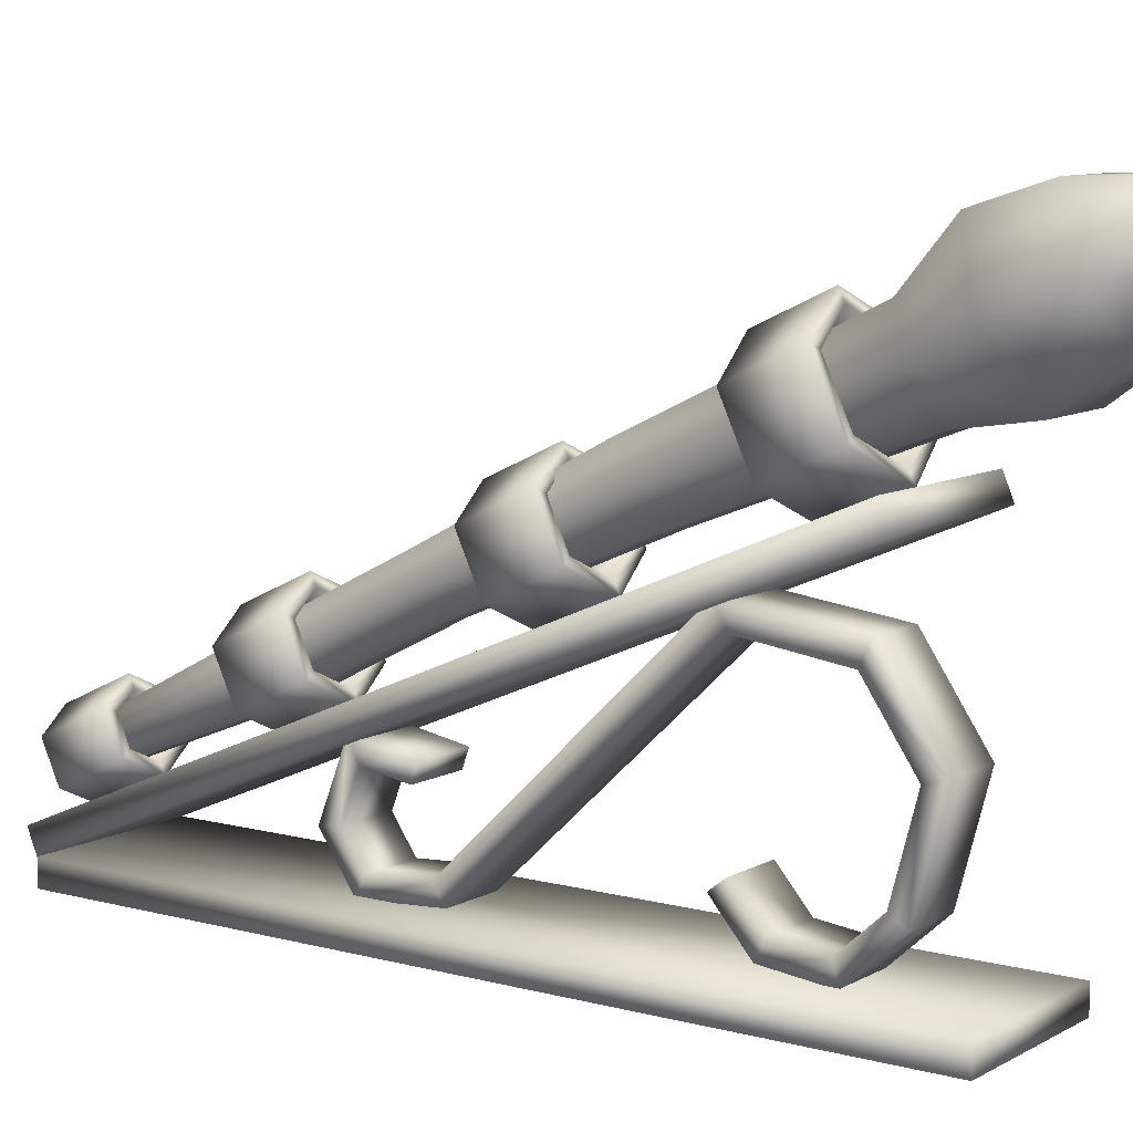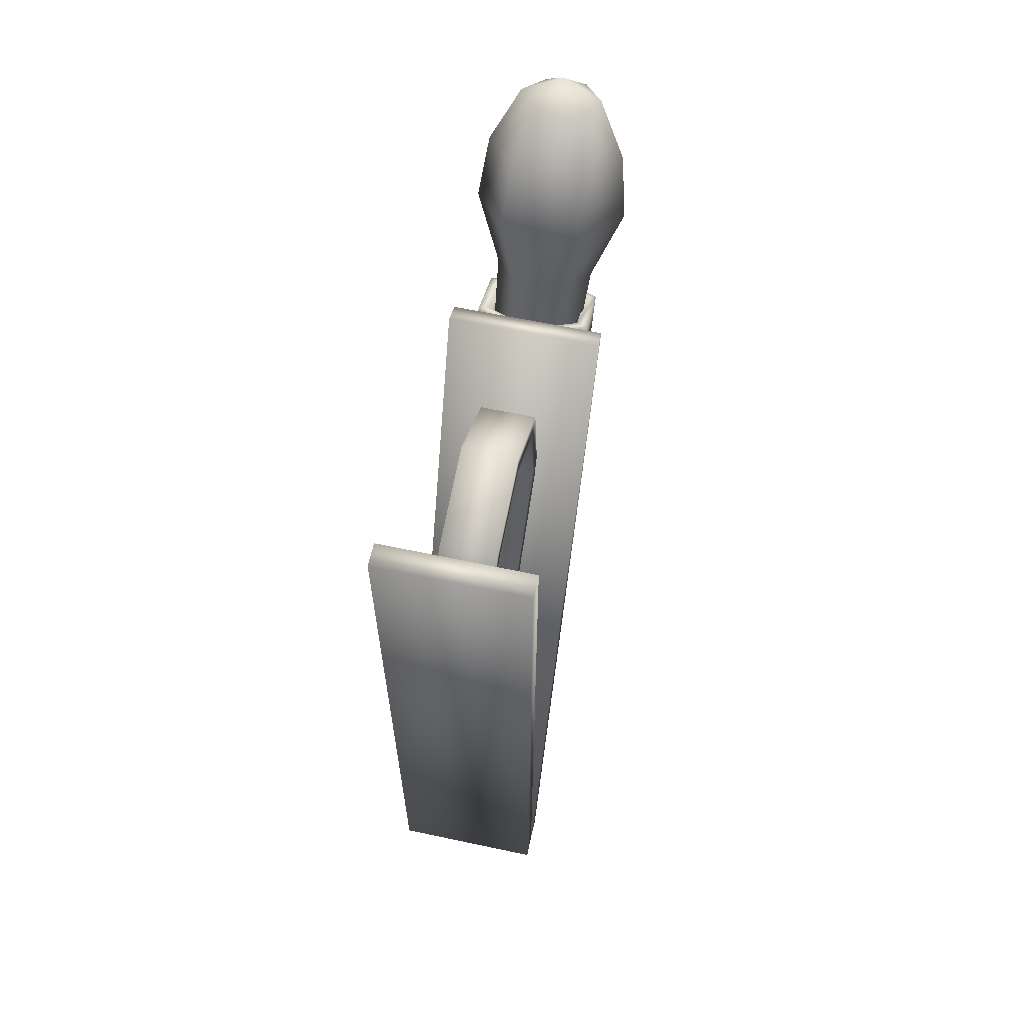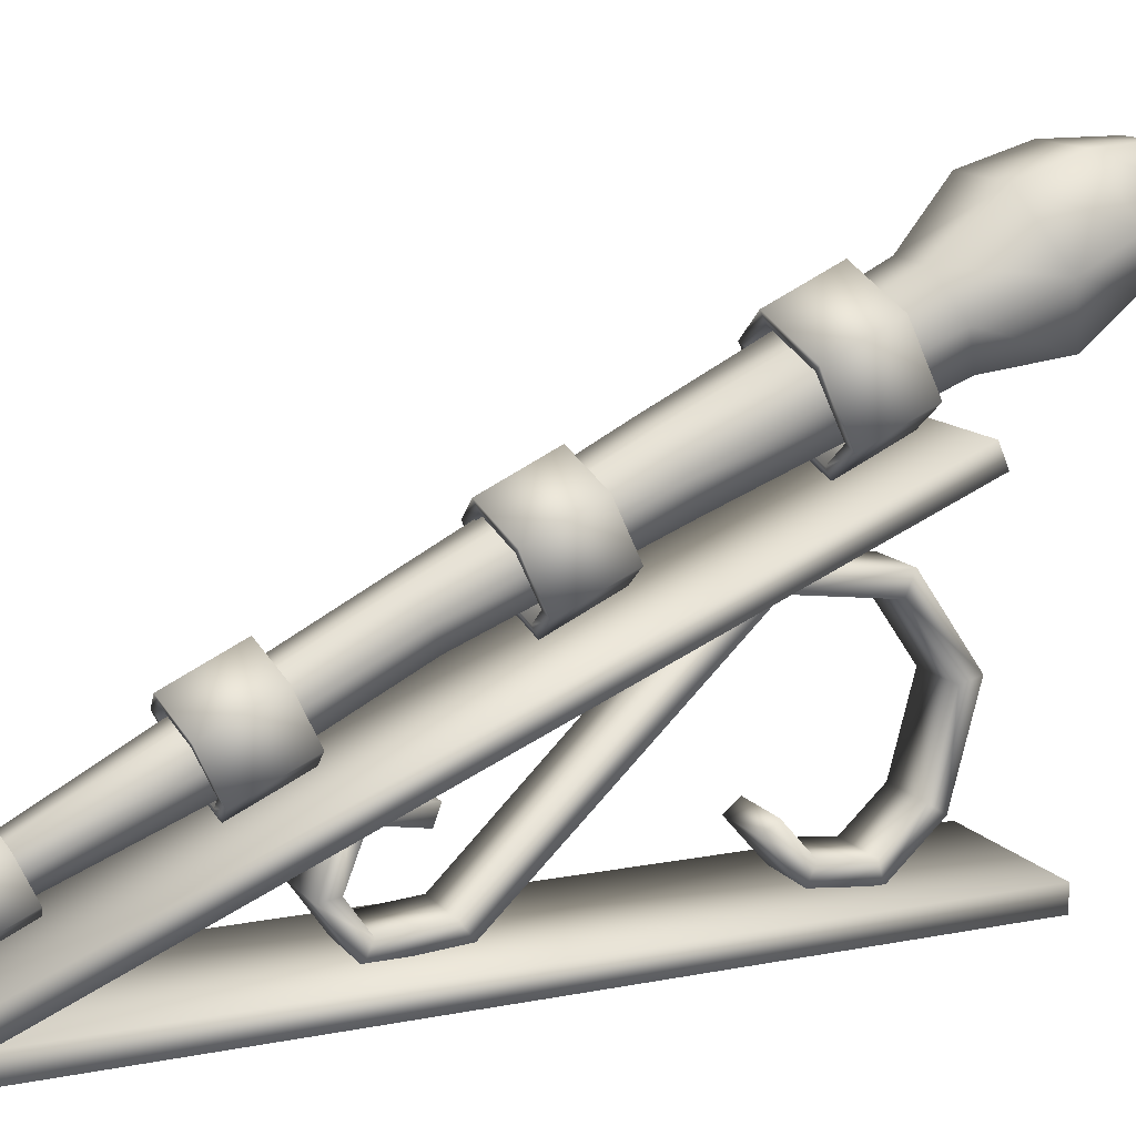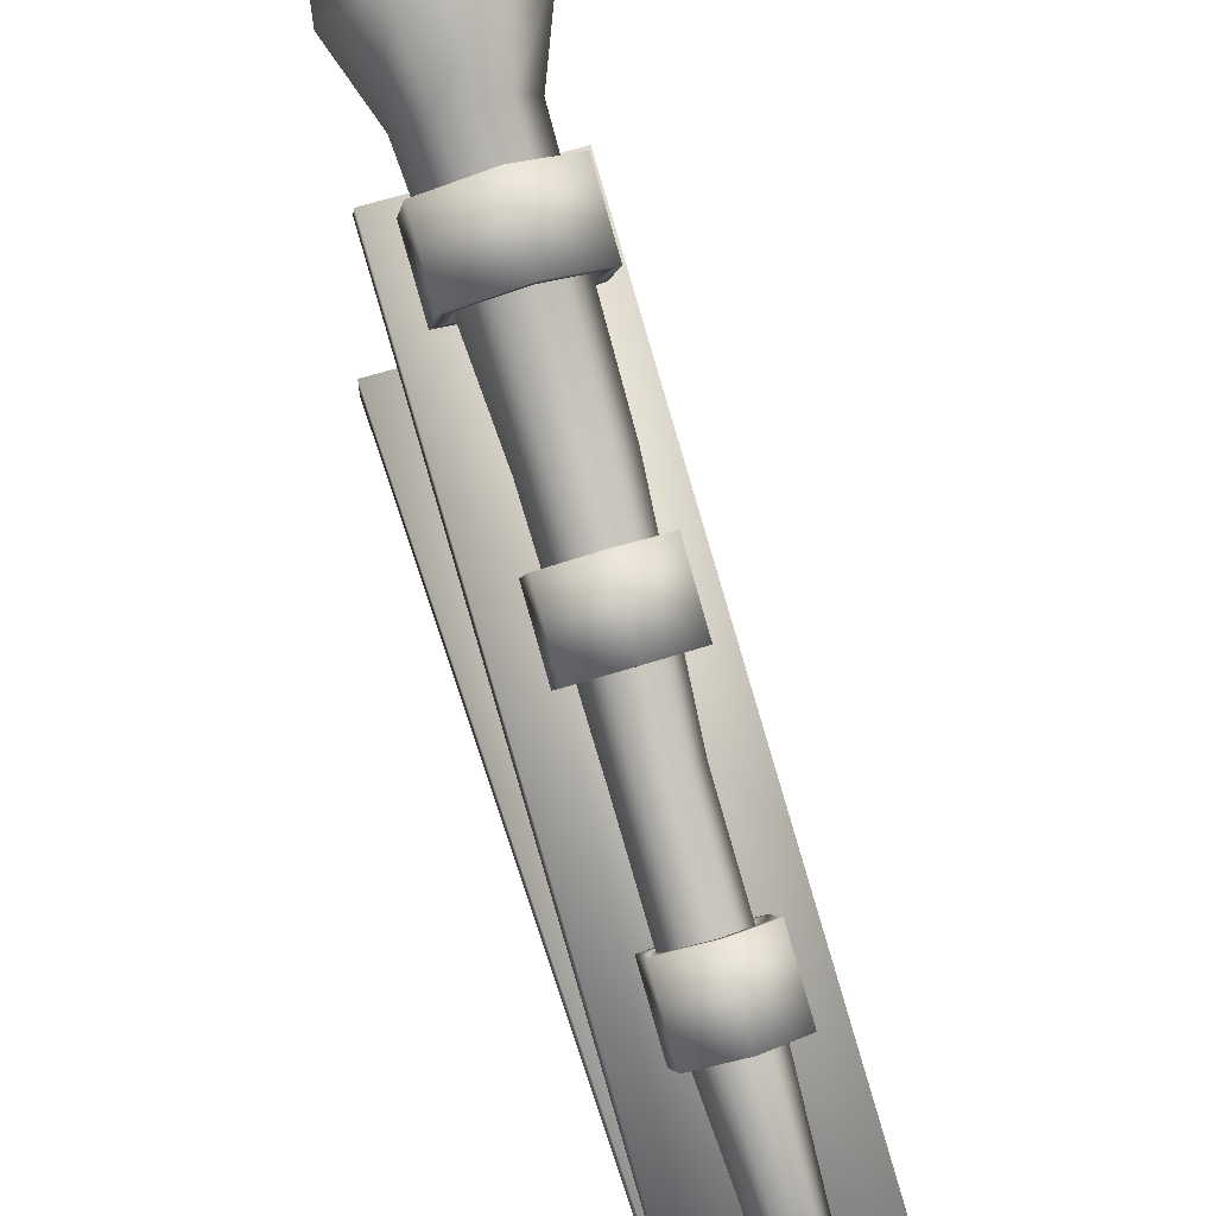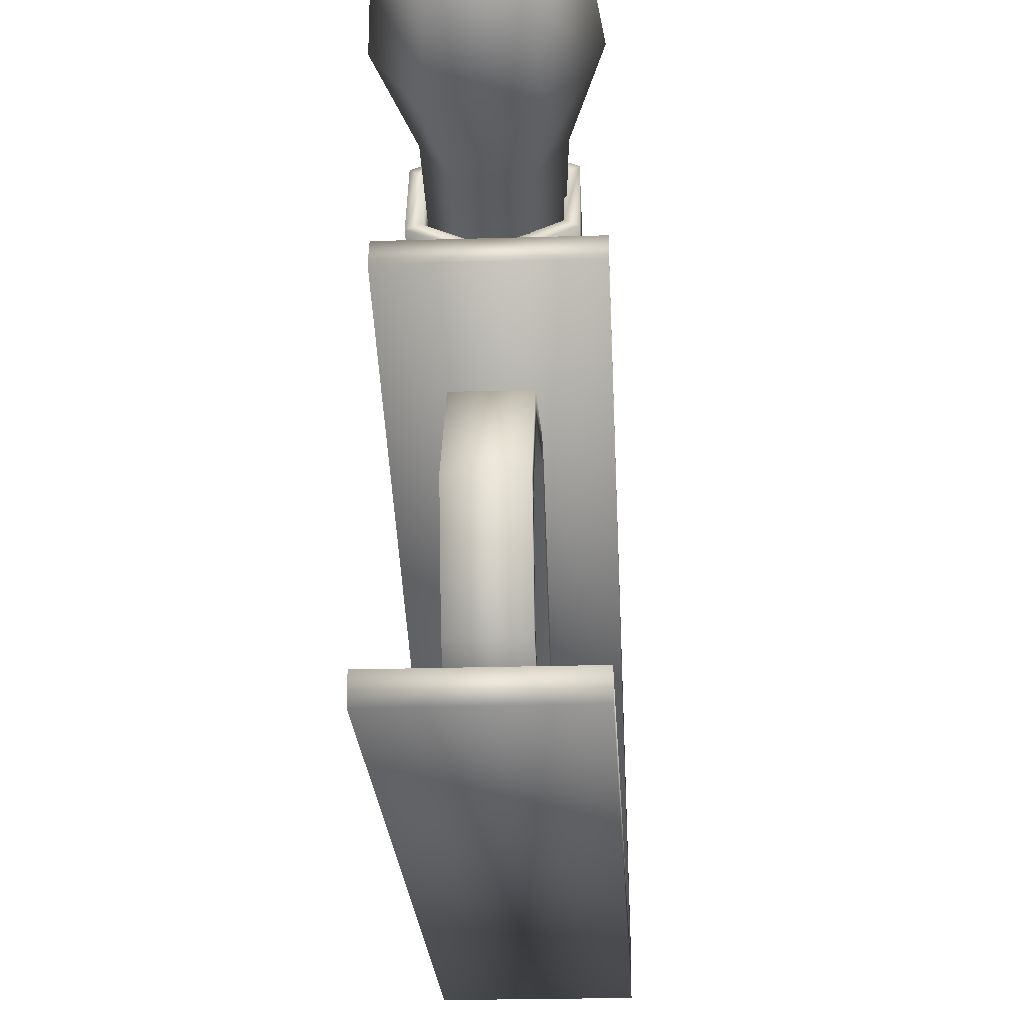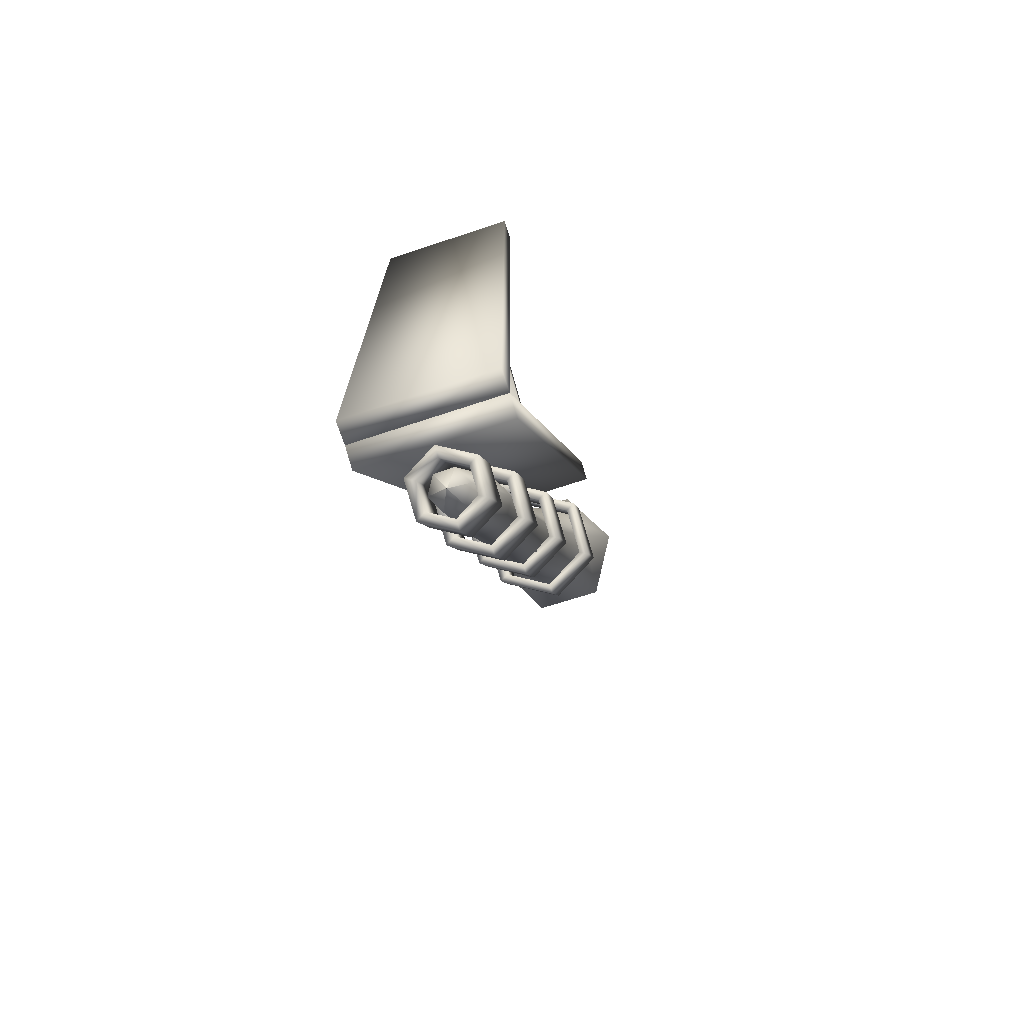
<metadata>
{"format":"obj","ext":"obj","renderer":"f3d","projection":"perspective","resolution":1024,"background":"white","views":[{"elev":8.9,"azim":125.4,"up":"+Z"},{"elev":61.8,"azim":-167.8,"up":"+Y"},{"elev":13.0,"azim":65.7,"up":"+Z"},{"elev":63.0,"azim":-17.8,"up":"+Z"},{"elev":-22.4,"azim":-177.0,"up":"+Z"},{"elev":-71.2,"azim":-161.8,"up":"+Y"}]}
</metadata>
<code>
v  0.2966 406.3 -480.7
v  4.531 414.9 -484.8
v  9.007 411.5 -478
v  0.3986 406.2 -480.5
v  0.0973 406.3 -480.7
v  -4.23 415.1 -484.8
v  -0.0001 406.2 -480.5
v  -8.516 411.9 -478
v  0.1019 406.1 -480.4
v  -4.055 408.5 -471.2
v  0.3012 406.1 -480.4
v  4.707 408.3 -471.2
v  13.67 766.8 -336.1
v  28.52 757 -316.6
v  31.33 732.6 -327.8
v  15.73 744.7 -352.5
v  -14.11 767.1 -336.1
v  -16.37 744.9 -352.2
v  -32.86 733.4 -327.1
v  -29.02 758 -316.3
v  -14.43 747 -293.8
v  -16.69 721 -301.9
v  14.34 746.3 -294
v  15.41 720.5 -302.5
v  19.51 706.2 -341.6
v  9.281 714.1 -357.5
v  -11.47 714.4 -357.4
v  -22 706.9 -341.1
v  -11.56 698.9 -324.9
v  9.196 698.4 -325.2
v  17.59 620.5 -378.2
v  9.196 627.1 -391.3
v  -7.503 627.3 -391.1
v  -15.81 621.2 -377.9
v  -7.612 614.8 -365.1
v  9.087 614.4 -365.3
v  11.97 546.6 -413.1
v  5.353 551.8 -423.2
v  -7.875 552 -423.2
v  -14.49 547.2 -412.9
v  -7.695 542 -402.5
v  5.534 541.7 -402.6
v  12.46 481.7 -445.8
v  5.68 486.9 -456
v  -7.474 487.2 -456.2
v  -13.85 482.5 -445.9
v  -7.081 477.3 -435.6
v  6.073 476.9 -435.6
v  8.68 772.6 -293.2
v  16.96 778.8 -306.3
v  0.4571 784.1 -301.4
v  8.336 779.6 -317.9
v  -8.595 780 -317.9
v  -16.91 779.6 -306.4
v  -8.251 773.1 -293.2
v  -32.5 417.3 -505.1
v  -32.5 417.3 -515.1
v  32.5 417.3 -515.1
v  32.5 417.3 -505.1
v  -32.5 737.3 -505.1
v  32.5 737.3 -505.1
v  32.5 737.3 -515.1
v  -32.5 737.3 -515.1
v  -0.0001 673.6 -386.7
v  -0.0001 700.8 -374
v  24.25 694.9 -361.4
v  24.25 667.7 -374
v  -0.0001 698.7 -369.5
v  19.92 693.8 -359.1
v  -0.0001 671.5 -382.2
v  19.92 666.6 -371.8
v  24.25 683 -336
v  24.25 655.8 -348.7
v  19.92 684.1 -338.2
v  19.92 656.9 -350.9
v  -0.0001 677.1 -323.3
v  -0.0001 649.9 -336
v  -0.0001 679.2 -327.8
v  -0.0001 652 -340.5
v  -24.25 683 -336
v  -24.25 655.8 -348.7
v  -19.92 684.1 -338.2
v  -19.92 656.9 -350.9
v  -24.25 694.9 -361.4
v  -24.25 667.7 -374
v  -19.92 693.8 -359.1
v  -19.92 666.6 -371.8
v  -0.0001 582.6 -423.6
v  -0.0001 609.8 -411
v  19.92 604.9 -400.5
v  19.92 577.7 -413.2
v  -0.0001 607.7 -406.4
v  15.59 603.9 -398.3
v  -0.0001 580.5 -419.1
v  15.59 576.7 -411
v  19.92 595.2 -379.7
v  19.92 568 -392.4
v  15.59 596.2 -382
v  15.59 569.1 -394.6
v  -0.0001 590.3 -369.3
v  -0.0001 563.1 -382
v  -0.0001 592.4 -373.8
v  -0.0001 565.3 -386.5
v  -19.92 595.2 -379.7
v  -19.92 568 -392.4
v  -15.59 596.2 -382
v  -15.59 569.1 -394.6
v  -19.92 604.9 -400.5
v  -19.92 577.7 -413.2
v  -15.59 603.9 -398.3
v  -15.59 576.7 -411
v  -0.0001 490.3 -464.4
v  -0.0001 517.5 -451.8
v  18.19 513.1 -442.3
v  18.19 485.9 -454.9
v  -0.0001 515.4 -447.2
v  13.86 512 -440
v  -0.0001 488.2 -459.9
v  13.86 484.8 -452.7
v  18.19 504.2 -423.2
v  18.19 477 -435.9
v  13.86 505.3 -425.5
v  13.86 478.1 -438.2
v  -0.0001 499.8 -413.7
v  -0.0001 472.6 -426.4
v  -0.0001 501.9 -418.2
v  -0.0001 474.7 -430.9
v  -18.19 504.2 -423.2
v  -18.19 477 -435.9
v  -13.86 505.3 -425.5
v  -13.86 478.1 -438.2
v  -18.19 513.1 -442.3
v  -18.19 485.9 -454.9
v  -13.86 512 -440
v  -13.86 484.8 -452.7
v  -0.0001 413.4 -495.9
v  -0.0001 440.6 -483.2
v  14.72 437 -475.5
v  14.72 409.8 -488.2
v  -0.0001 438.5 -478.7
v  10.39 435.9 -473.3
v  -0.0001 411.3 -491.4
v  10.39 408.7 -486
v  14.72 429.8 -460.1
v  14.72 402.6 -472.8
v  10.39 430.8 -462.4
v  10.39 403.7 -475.1
v  -0.0001 426.2 -452.4
v  -0.0001 399 -465.1
v  -0.0001 428.3 -457
v  -0.0001 401.1 -469.6
v  -14.72 429.8 -460.1
v  -14.72 402.6 -472.8
v  -10.39 430.8 -462.4
v  -10.39 403.7 -475.1
v  -14.72 437 -475.5
v  -14.72 409.8 -488.2
v  -10.39 435.9 -473.3
v  -10.39 408.7 -486
v  -12 652.4 -480.6
v  -12 664.9 -495
v  -12 661.1 -502.7
v  -12 646.1 -485.5
v  12 661.1 -502.7
v  12 646.1 -485.5
v  12 664.9 -495
v  12 652.4 -480.6
v  -12 684.8 -497.2
v  -12 687 -505.6
v  12 687 -505.6
v  12 684.8 -497.2
v  -12 701.1 -482.3
v  -12 707.5 -486.8
v  12 707.5 -486.8
v  12 701.1 -482.3
v  -12 710.4 -447.8
v  -12 718.6 -445.5
v  12 718.6 -445.5
v  12 710.4 -447.8
v  -12 691.5 -420.3
v  -12 695.3 -411.4
v  12 695.3 -411.4
v  12 691.5 -420.3
v  -12 652.1 -415
v  -12 647.5 -405.5
v  12 647.5 -405.5
v  12 652.1 -415
v  -12 558.4 -503.8
v  -12 553 -496.7
v  12 553 -496.7
v  12 558.4 -503.8
v  -12 525.2 -506.1
v  -12 528.8 -498.3
v  12 528.8 -498.3
v  12 525.2 -506.1
v  -12 511.6 -486.3
v  -12 519.8 -485.3
v  12 519.8 -485.3
v  12 511.6 -486.3
v  -12 522.8 -457.7
v  -12 527.3 -466.3
v  12 527.3 -466.3
v  12 522.8 -457.7
v  -12 548.7 -462.3
v  -12 545.9 -469.6
v  12 545.9 -469.6
v  12 548.7 -462.3
v  -32.5 413.4 -495.9
v  -32.5 417.3 -505.1
v  32.5 417.3 -505.1
v  32.5 413.4 -495.9
v  -32.5 708.3 -371.8
v  32.5 708.3 -371.8
v  32.5 712.2 -381
v  -32.5 712.2 -381
o Cone001
g Cone001
f 1 2 3 4
f 5 6 2 1
f 7 8 6 5
f 9 10 8 7
f 11 12 10 9
f 4 3 12 11
f 13 14 15 16
f 17 13 16 18
f 19 20 17 18
f 21 20 19 22
f 23 21 22 24
f 14 23 24 15
f 16 15 25 26
f 18 16 26 27
f 19 18 27 28
f 22 19 28 29
f 24 22 29 30
f 15 24 30 25
f 26 25 31 32
f 27 26 32 33
f 28 27 33 34
f 29 28 34 35
f 30 29 35 36
f 25 30 36 31
f 32 31 37 38
f 33 32 38 39
f 34 33 39 40
f 35 34 40 41
f 36 35 41 42
f 31 36 42 37
f 38 37 43 44
f 39 38 44 45
f 40 39 45 46
f 41 40 46 47
f 42 41 47 48
f 37 42 48 43
f 44 43 3 2
f 45 44 2 6
f 46 45 6 8
f 47 46 8 10
f 48 47 10 12
f 43 48 12 3
f 49 50 51
f 50 52 51
f 52 53 51
f 53 54 51
f 54 55 51
f 55 49 51
f 52 50 14 13
f 53 52 13 17
f 20 54 53 17
f 55 54 20 21
f 49 55 21 23
f 50 49 23 14
f 56 57 58 59
f 60 61 62 63
f 56 59 61 60
f 59 58 62 61
f 58 57 63 62
f 57 56 60 63
f 64 65 66 67
f 65 68 69 66
f 68 70 71 69
f 70 64 67 71
f 67 66 72 73
f 66 69 74 72
f 69 71 75 74
f 71 67 73 75
f 73 72 76 77
f 72 74 78 76
f 74 75 79 78
f 75 73 77 79
f 77 76 80 81
f 76 78 82 80
f 78 79 83 82
f 79 77 81 83
f 81 80 84 85
f 80 82 86 84
f 82 83 87 86
f 83 81 85 87
f 85 84 65 64
f 84 86 68 65
f 86 87 70 68
f 87 85 64 70
f 88 89 90 91
f 89 92 93 90
f 92 94 95 93
f 94 88 91 95
f 91 90 96 97
f 90 93 98 96
f 93 95 99 98
f 95 91 97 99
f 97 96 100 101
f 96 98 102 100
f 98 99 103 102
f 99 97 101 103
f 101 100 104 105
f 100 102 106 104
f 102 103 107 106
f 103 101 105 107
f 105 104 108 109
f 104 106 110 108
f 106 107 111 110
f 107 105 109 111
f 109 108 89 88
f 108 110 92 89
f 110 111 94 92
f 111 109 88 94
f 112 113 114 115
f 113 116 117 114
f 116 118 119 117
f 118 112 115 119
f 115 114 120 121
f 114 117 122 120
f 117 119 123 122
f 119 115 121 123
f 121 120 124 125
f 120 122 126 124
f 122 123 127 126
f 123 121 125 127
f 125 124 128 129
f 124 126 130 128
f 126 127 131 130
f 127 125 129 131
f 129 128 132 133
f 128 130 134 132
f 130 131 135 134
f 131 129 133 135
f 133 132 113 112
f 132 134 116 113
f 134 135 118 116
f 135 133 112 118
f 136 137 138 139
f 137 140 141 138
f 140 142 143 141
f 142 136 139 143
f 139 138 144 145
f 138 141 146 144
f 141 143 147 146
f 143 139 145 147
f 145 144 148 149
f 144 146 150 148
f 146 147 151 150
f 147 145 149 151
f 149 148 152 153
f 148 150 154 152
f 150 151 155 154
f 151 149 153 155
f 153 152 156 157
f 152 154 158 156
f 154 155 159 158
f 155 153 157 159
f 157 156 137 136
f 156 158 140 137
f 158 159 142 140
f 159 157 136 142
f 160 161 162 163
f 163 162 164 165
f 165 164 166 167
f 167 166 161 160
f 161 168 169 162
f 162 169 170 164
f 164 170 171 166
f 166 171 168 161
f 168 172 173 169
f 169 173 174 170
f 170 174 175 171
f 171 175 172 168
f 172 176 177 173
f 173 177 178 174
f 174 178 179 175
f 175 179 176 172
f 176 180 181 177
f 177 181 182 178
f 178 182 183 179
f 179 183 180 176
f 180 184 185 181
f 181 185 186 182
f 182 186 187 183
f 183 187 184 180
f 184 188 189 185
f 185 189 190 186
f 186 190 191 187
f 187 191 188 184
f 188 192 193 189
f 189 193 194 190
f 190 194 195 191
f 191 195 192 188
f 192 196 197 193
f 193 197 198 194
f 194 198 199 195
f 195 199 196 192
f 196 200 201 197
f 197 201 202 198
f 198 202 203 199
f 199 203 200 196
f 200 204 205 201
f 201 205 206 202
f 202 206 207 203
f 203 207 204 200
f 163 165 167 160
f 206 205 204 207
f 208 209 210 211
f 212 213 214 215
f 208 211 213 212
f 211 210 214 213
f 210 209 215 214
f 209 208 212 215

</code>
